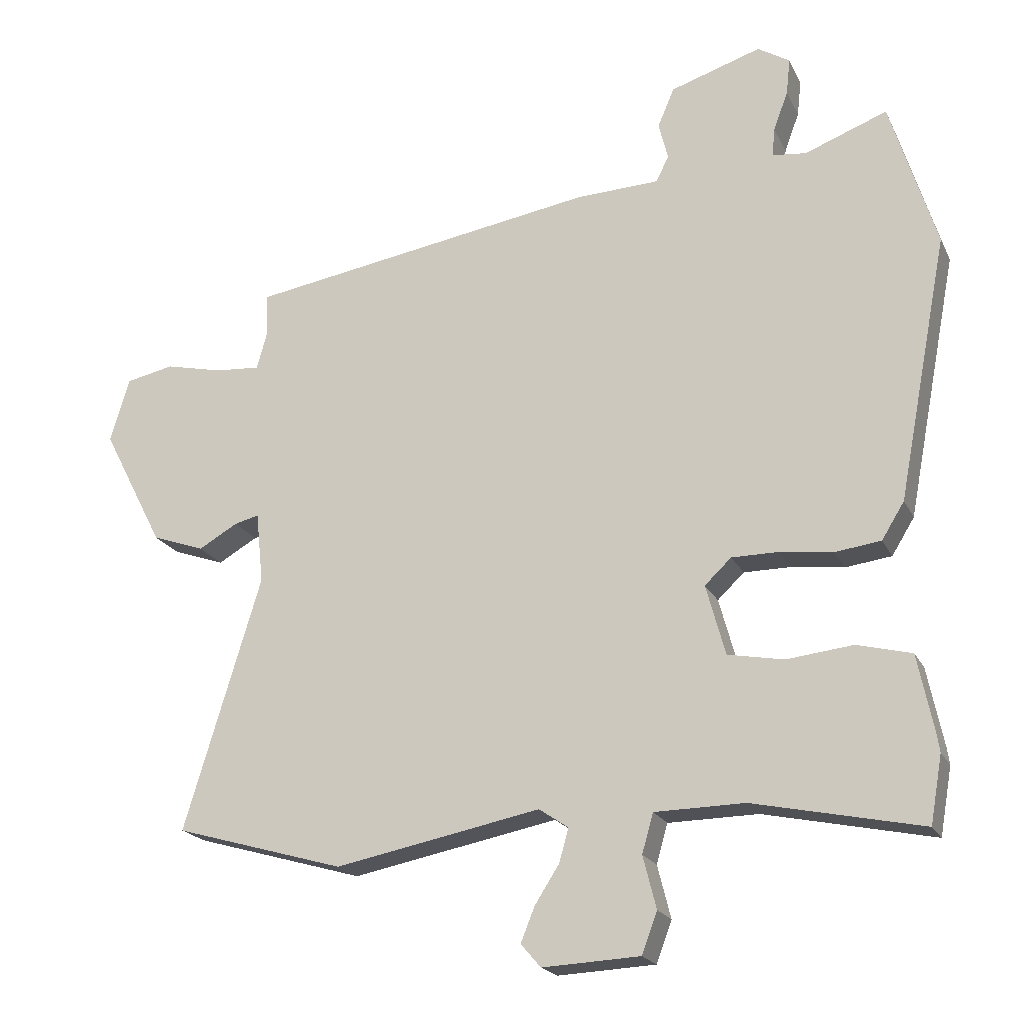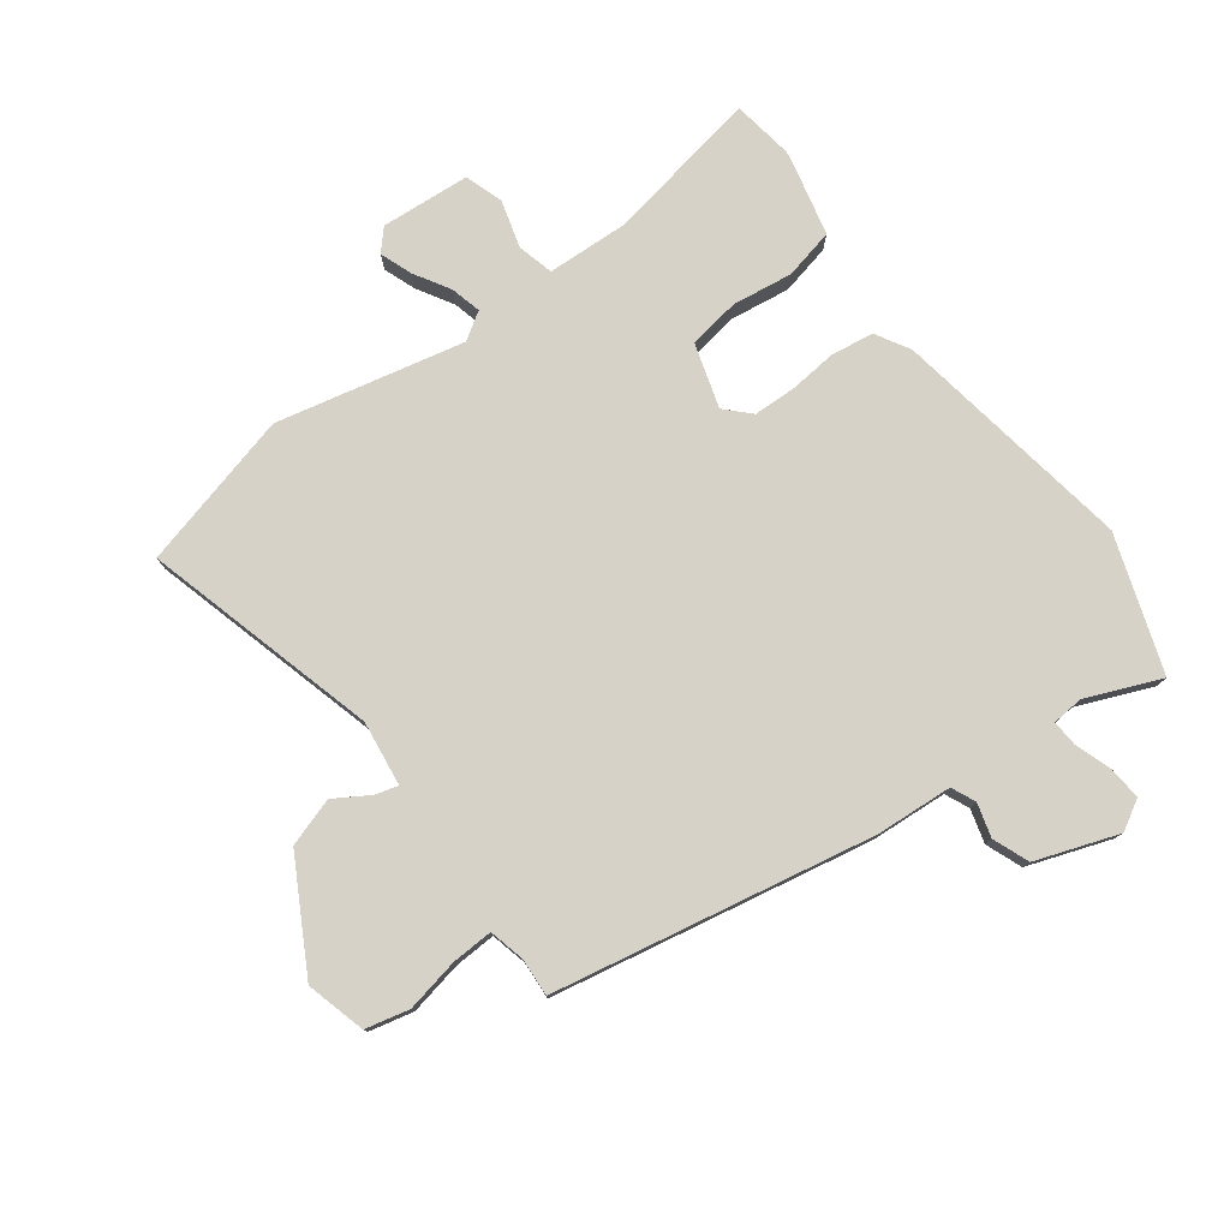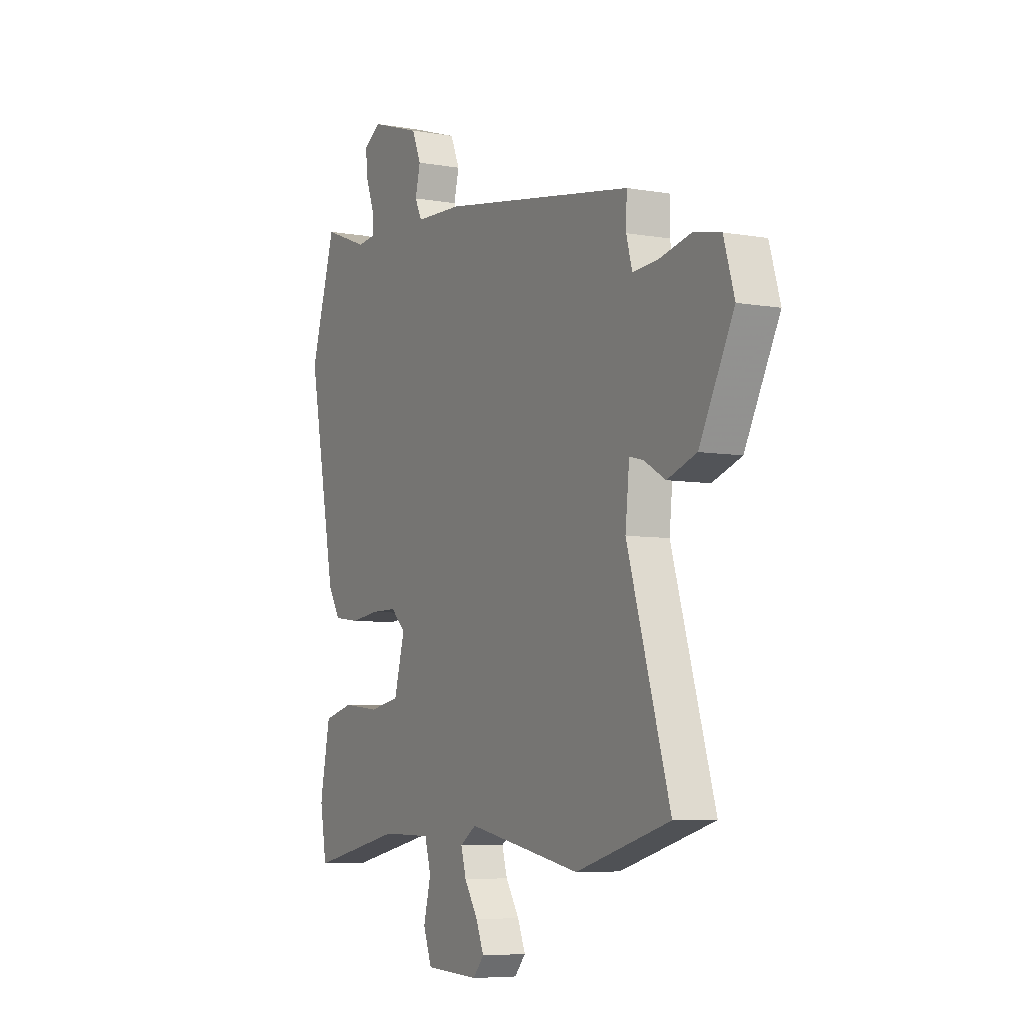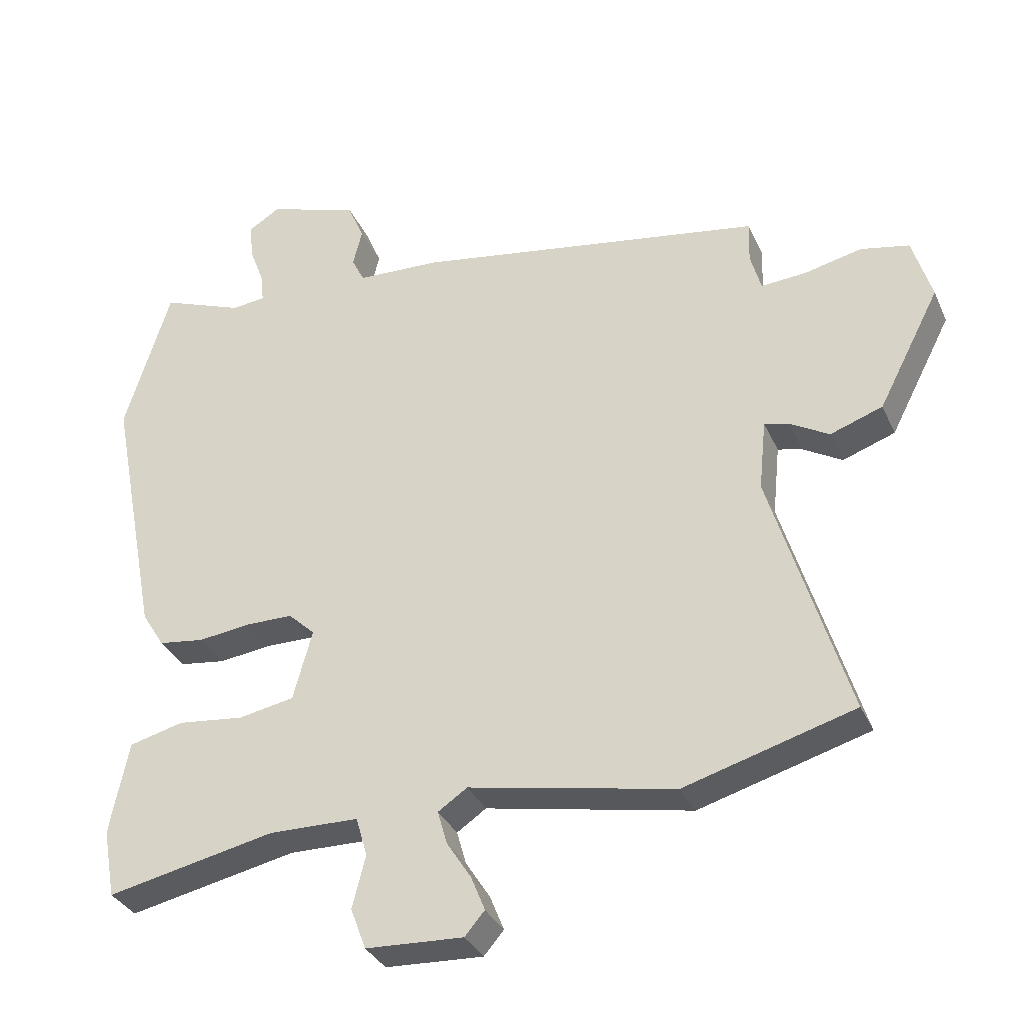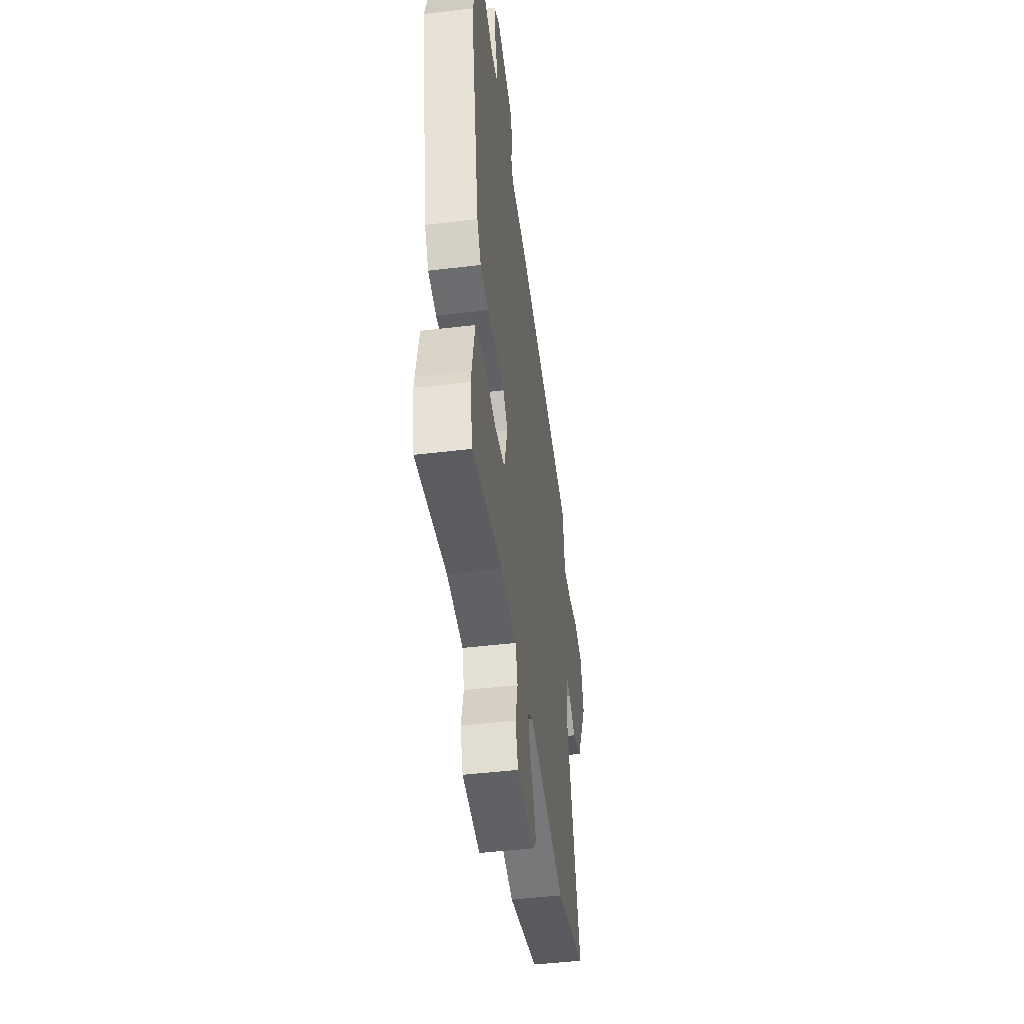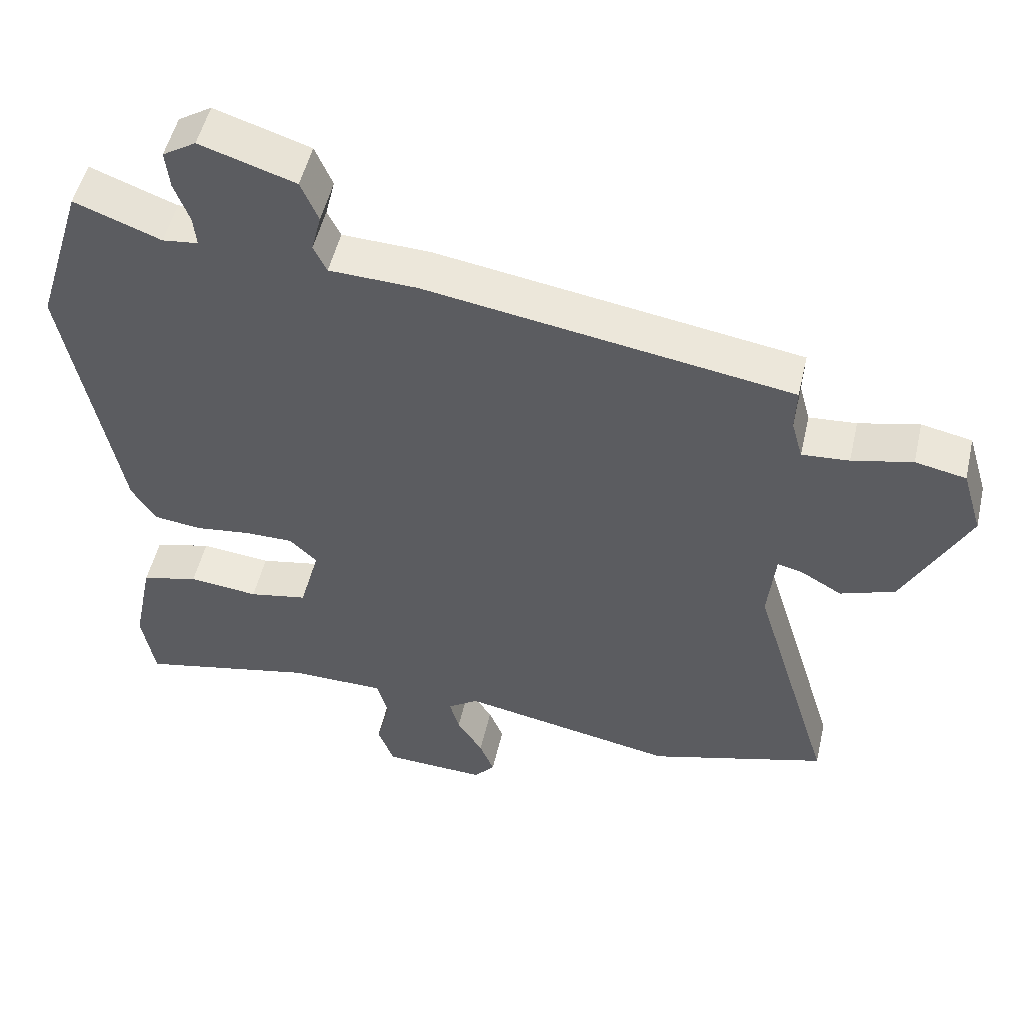
<metadata>
{"format":"obj","ext":"obj","renderer":"f3d","projection":"perspective","resolution":1024,"background":"white","views":[{"elev":-20.3,"azim":20.0,"up":"+Z"},{"elev":78.1,"azim":-35.0,"up":"+Y"},{"elev":-6.4,"azim":-117.8,"up":"+Z"},{"elev":-33.3,"azim":-158.5,"up":"+Z"},{"elev":-46.7,"azim":97.7,"up":"+Z"},{"elev":51.2,"azim":-167.1,"up":"+Z"}]}
</metadata>
<code>
v -0.524 0.07 0.4
v 0.003 0.07 0.485
v 0.129 0.07 0.49
v 0.148 0.07 0.529
v 0.134 0.07 0.585
v 0.159 0.07 0.644
v 0.296 0.07 0.688
v 0.344 0.07 0.658
v 0.338 0.07 0.603
v 0.316 0.07 0.544
v 0.312 0.07 0.501
v 0.363 0.07 0.495
v 0.487 0.07 0.542
v 0.556 0.07 0.318
v 0.48 0.07 -0.078
v 0.446 0.07 -0.133
v 0.377 0.07 -0.142
v 0.297 0.07 -0.132
v 0.227 0.07 -0.132
v 0.187 0.07 -0.17
v 0.216 0.07 -0.276
v 0.3 0.07 -0.292
v 0.4 0.07 -0.281
v 0.482 0.07 -0.302
v 0.506 0.07 -0.419
v 0.51 0.07 -0.445
v 0.492 0.07 -0.546
v 0.238 0.07 -0.492
v 0.103 0.07 -0.494
v 0.086 0.07 -0.553
v 0.106 0.07 -0.632
v 0.083 0.07 -0.694
v -0.064 0.07 -0.701
v -0.094 0.07 -0.666
v -0.073 0.07 -0.614
v -0.036 0.07 -0.556
v -0.022 0.07 -0.506
v -0.066 0.07 -0.476
v -0.376 0.07 -0.536
v -0.632 0.07 -0.462
v -0.516 0.07 -0.08
v -0.527 0.07 0.027
v -0.564 0.07 0.018
v -0.623 0.07 -0.016
v -0.702 0.07 0.012
v -0.795 0.07 0.192
v -0.766 0.07 0.289
v -0.693 0.07 0.304
v -0.606 0.07 0.284
v -0.538 0.07 0.279
v -0.522 0.07 0.337
v -0.524 0 0.4
v 0.003 0 0.485
v 0.129 0 0.49
v 0.148 0 0.529
v 0.134 0 0.585
v 0.159 0 0.644
v 0.296 0 0.688
v 0.344 0 0.658
v 0.338 0 0.603
v 0.316 0 0.544
v 0.312 0 0.501
v 0.363 0 0.495
v 0.487 0 0.542
v 0.556 0 0.318
v 0.48 0 -0.078
v 0.446 0 -0.133
v 0.377 0 -0.142
v 0.297 0 -0.132
v 0.227 0 -0.132
v 0.187 0 -0.17
v 0.216 0 -0.276
v 0.3 0 -0.292
v 0.4 0 -0.281
v 0.482 0 -0.302
v 0.506 0 -0.419
v 0.51 0 -0.445
v 0.492 0 -0.546
v 0.238 0 -0.492
v 0.103 0 -0.494
v 0.086 0 -0.553
v 0.106 0 -0.632
v 0.083 0 -0.694
v -0.064 0 -0.701
v -0.094 0 -0.666
v -0.073 0 -0.614
v -0.036 0 -0.556
v -0.022 0 -0.506
v -0.066 0 -0.476
v -0.376 0 -0.536
v -0.632 0 -0.462
v -0.516 0 -0.08
v -0.527 0 0.027
v -0.564 0 0.018
v -0.623 0 -0.016
v -0.702 0 0.012
v -0.795 0 0.192
v -0.766 0 0.289
v -0.693 0 0.304
v -0.606 0 0.284
v -0.538 0 0.279
v -0.522 0 0.337
f 47 48 49
f 46 47 49
f 45 46 49
f 44 45 49
f 43 44 49
f 42 43 49 50
f 41 42 50 51
f 38 39 40 41
f 37 38 41 51
f 34 35 36
f 33 34 36
f 32 33 36
f 31 32 36
f 30 31 36
f 29 30 36 37
f 26 27 28
f 25 26 28
f 24 25 28
f 23 24 28
f 22 23 28
f 21 22 28 29
f 51 1 2
f 37 51 2
f 29 37 2
f 21 29 2
f 20 21 2
f 16 17 18
f 15 16 18
f 14 15 18
f 13 14 18
f 12 13 18
f 11 12 18 19
f 8 9 10
f 7 8 10
f 6 7 10
f 5 6 10
f 4 5 10
f 11 19 20
f 10 11 20
f 4 10 20
f 3 4 20
f 2 3 20
f 100 99 98
f 100 98 97
f 100 97 96
f 100 96 95
f 100 95 94
f 101 100 94 93
f 102 101 93 92
f 92 91 90 89
f 102 92 89 88
f 87 86 85
f 87 85 84
f 87 84 83
f 87 83 82
f 87 82 81
f 88 87 81 80
f 79 78 77
f 79 77 76
f 79 76 75
f 79 75 74
f 79 74 73
f 80 79 73 72
f 53 52 102
f 53 102 88
f 53 88 80
f 53 80 72
f 53 72 71
f 69 68 67
f 69 67 66
f 69 66 65
f 69 65 64
f 69 64 63
f 70 69 63 62
f 61 60 59
f 61 59 58
f 61 58 57
f 61 57 56
f 61 56 55
f 71 70 62
f 71 62 61
f 71 61 55
f 71 55 54
f 71 54 53
f 1 52 53 2
f 2 53 54 3
f 3 54 55 4
f 4 55 56 5
f 5 56 57 6
f 6 57 58 7
f 7 58 59 8
f 8 59 60 9
f 9 60 61 10
f 10 61 62 11
f 11 62 63 12
f 12 63 64 13
f 13 64 65 14
f 14 65 66 15
f 15 66 67 16
f 16 67 68 17
f 17 68 69 18
f 18 69 70 19
f 19 70 71 20
f 20 71 72 21
f 21 72 73 22
f 22 73 74 23
f 23 74 75 24
f 24 75 76 25
f 25 76 77 26
f 26 77 78 27
f 27 78 79 28
f 28 79 80 29
f 29 80 81 30
f 30 81 82 31
f 31 82 83 32
f 32 83 84 33
f 33 84 85 34
f 34 85 86 35
f 35 86 87 36
f 36 87 88 37
f 37 88 89 38
f 38 89 90 39
f 39 90 91 40
f 40 91 92 41
f 41 92 93 42
f 42 93 94 43
f 43 94 95 44
f 44 95 96 45
f 45 96 97 46
f 46 97 98 47
f 47 98 99 48
f 48 99 100 49
f 49 100 101 50
f 50 101 102 51
f 51 102 52 1

</code>
